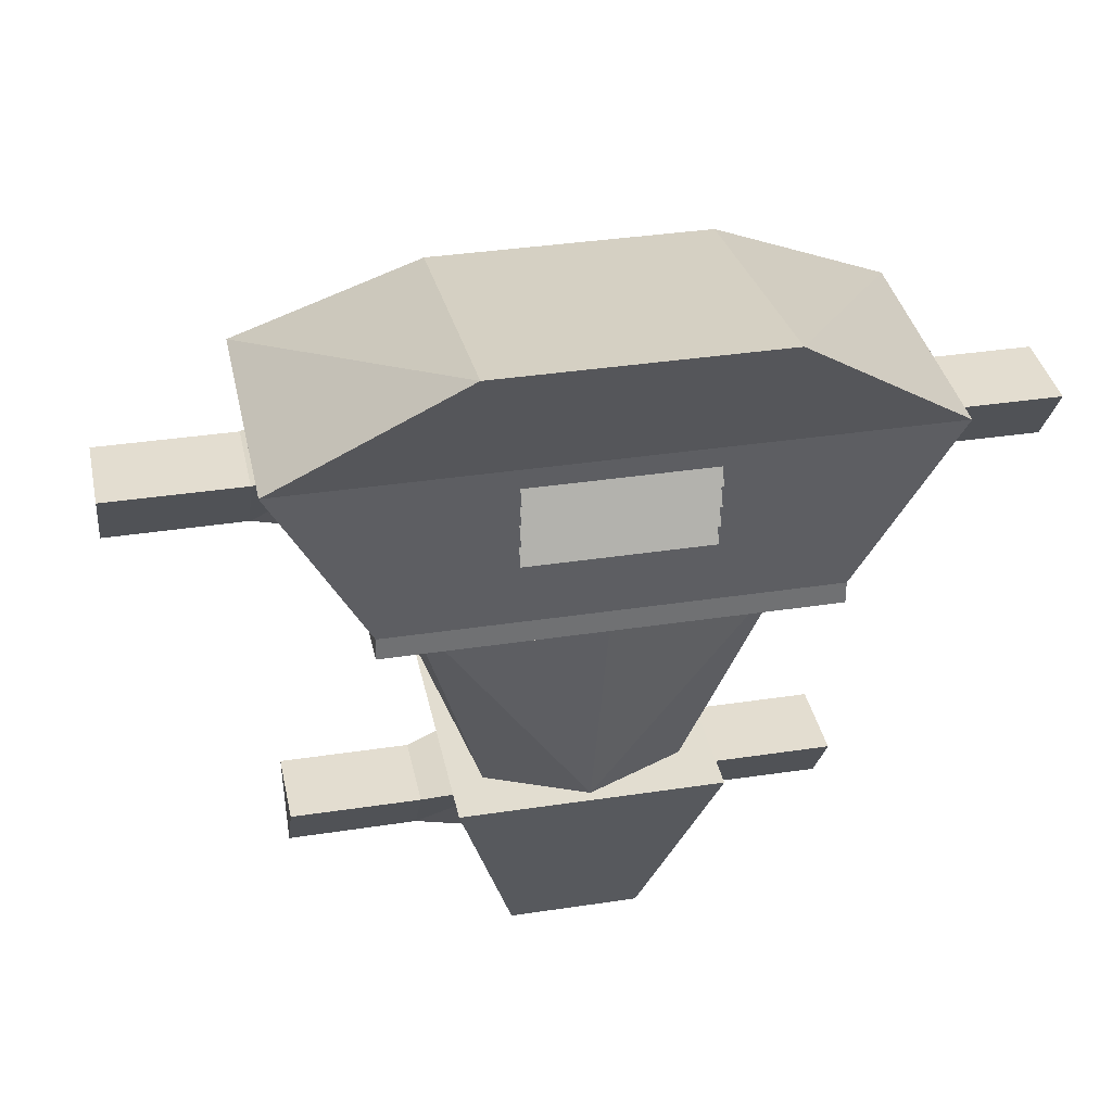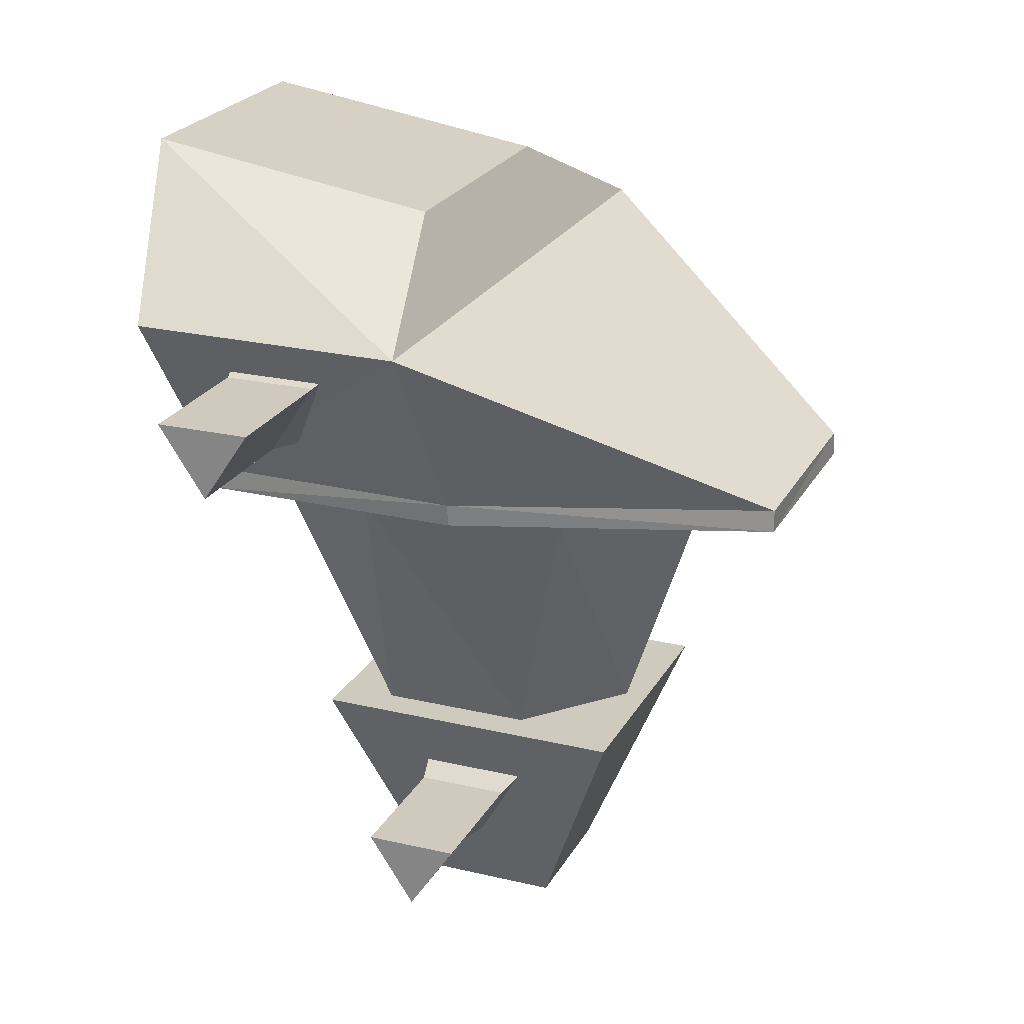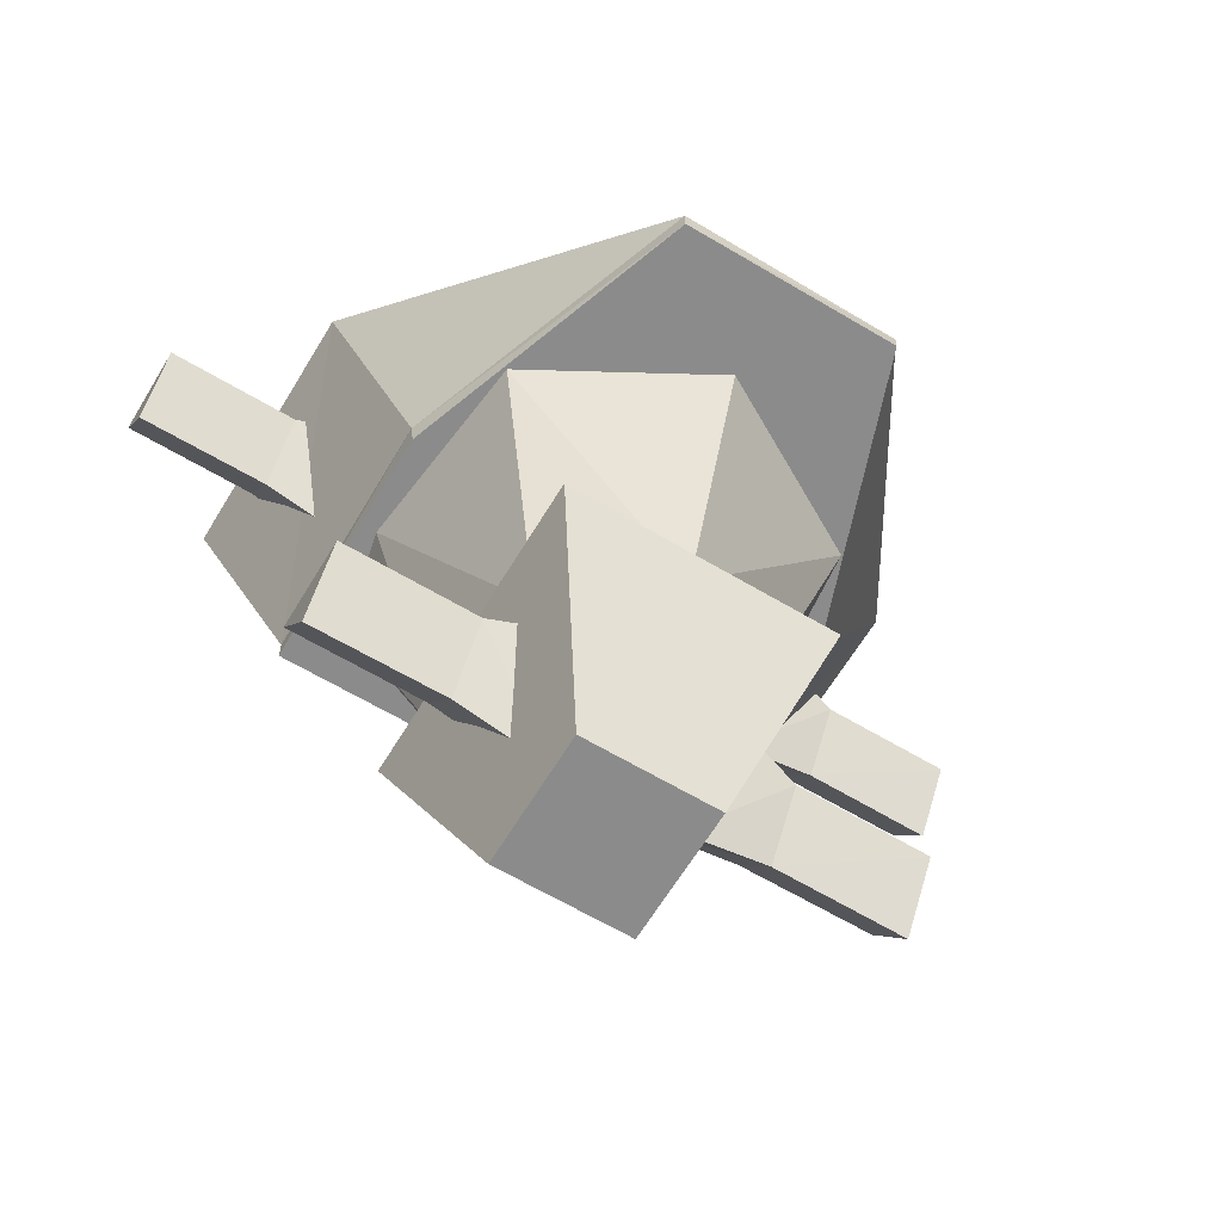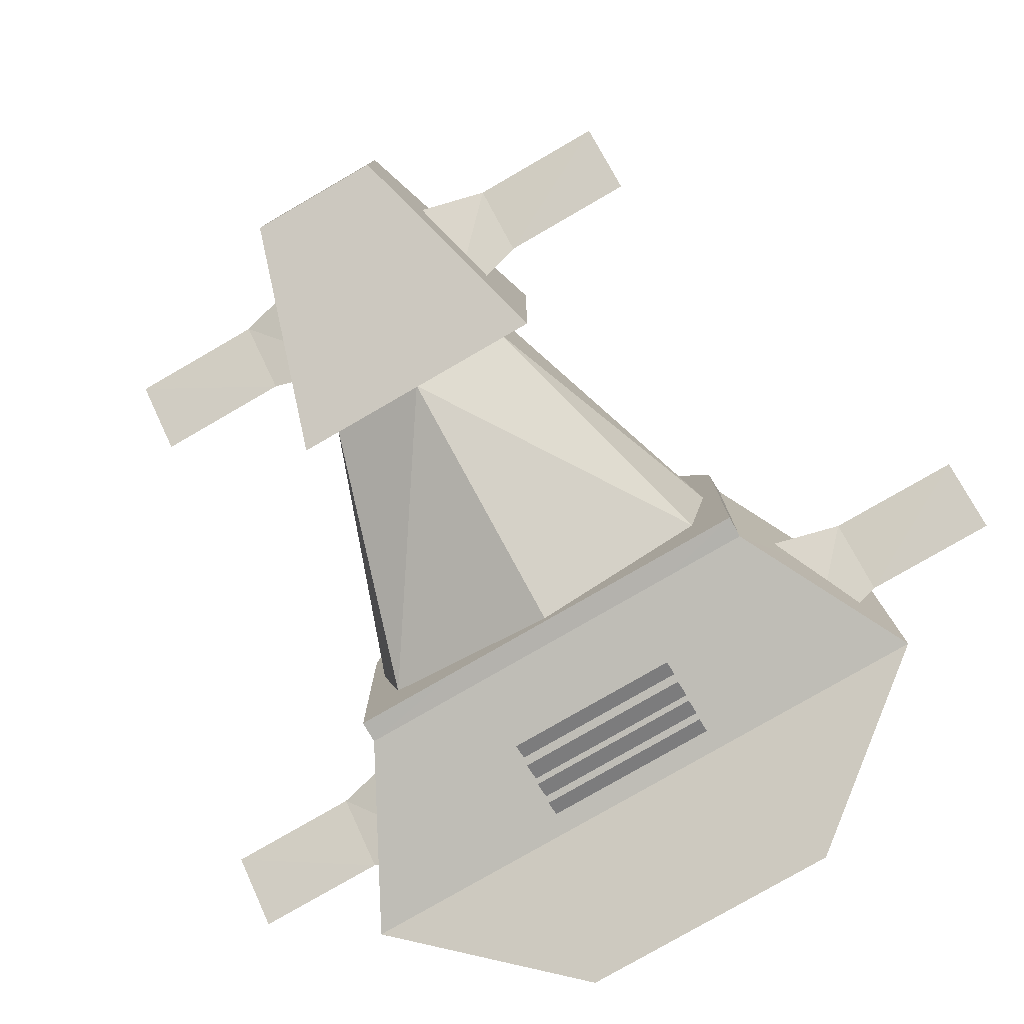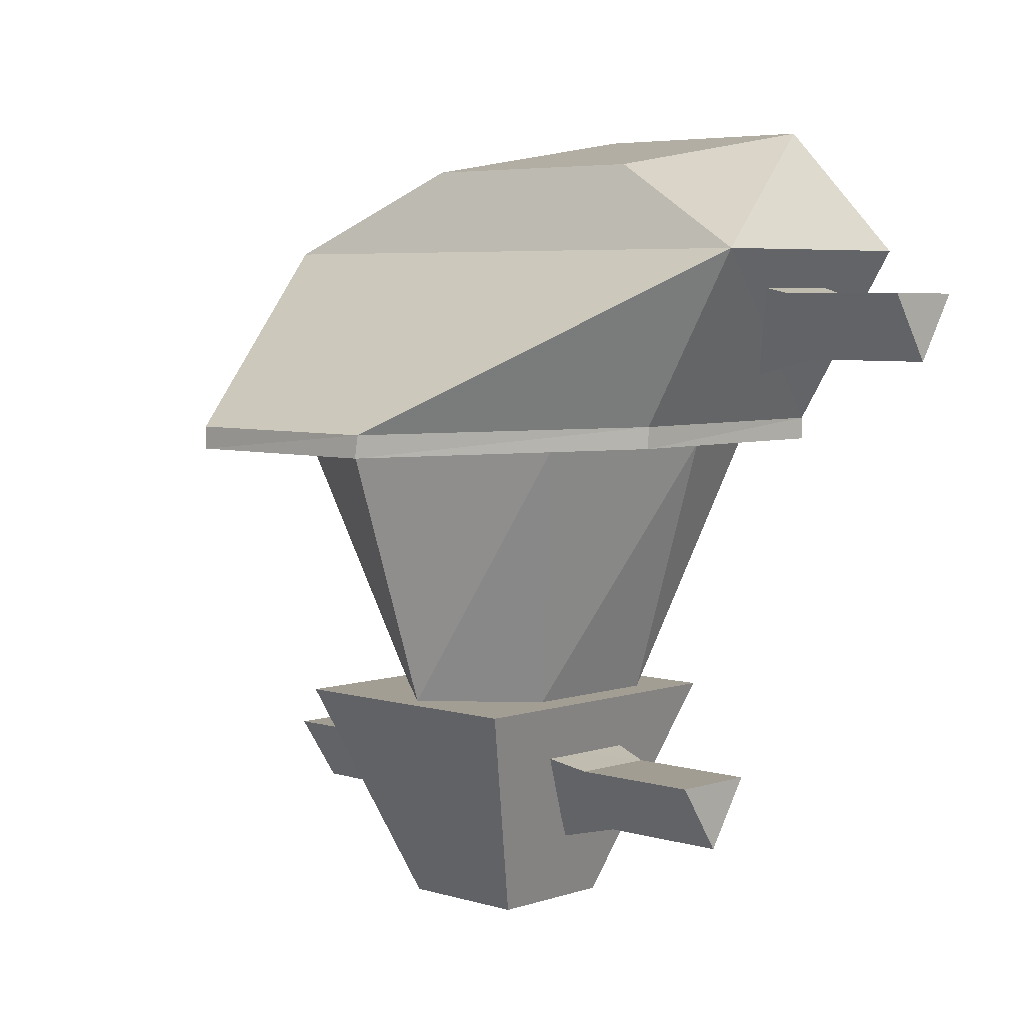
<metadata>
{"format":"obj","ext":"obj","renderer":"f3d","projection":"perspective","resolution":1024,"background":"white","views":[{"elev":35.2,"azim":168.5,"up":"+Y"},{"elev":23.2,"azim":-67.9,"up":"+Y"},{"elev":-63.9,"azim":-31.0,"up":"+Y"},{"elev":-79.4,"azim":30.0,"up":"+Z"},{"elev":5.1,"azim":43.6,"up":"+Y"}]}
</metadata>
<code>
o Default
v 1.75 -0.5002 1.5
v 1.75 -0.5001 -5e-05
v 0.75 0.2499 -0.3751
v 0.75 -0.0002293 1.25
v -1.75 -0.5001 1.5
v -0.75 0.2499 -0.3751
v -1.75 -0.5001 -5e-05
v -0.75 -0.0002293 1.25
v -0.75 -0.0002293 1.25
v 0.75 0.2499 -0.3751
v -0.75 0.2499 -0.3751
v 0.75 -0.0002293 1.25
v -1.75 -0.5001 1.5
v -0.75 -0.0002293 1.25
v -1.75 -0.5001 1.5
v -0.75 -0.5002 1.5
v 0.75 -0.5002 1.5
v 1.75 -0.5002 1.5
v 0.75 -0.0002293 1.25
v 1.75 -0.5002 1.5
v -0.75 -0.5002 1.5
v 0.75 -0.0002293 1.25
v -0.75 -0.0002293 1.25
v 0.75 -0.5002 1.5
v 0.625 -1.5 3.25
v 1.75 -0.5002 1.5
v 0.625 -0.5002 1.5
v 0.625 -1.5 3.25
v -0.625 -0.5002 1.5
v -1.75 -0.5001 1.5
v -0.6292 -1.5 3.258
v -0.6292 -1.5 3.258
v -0.6292 -1.5 3.258
v 0.625 -0.5002 1.5
v -0.625 -0.5002 1.5
v 0.625 -1.5 3.25
v 0.75 -1.5 0.1333
v -0.75 -0.5001 -5e-05
v 0.75 -0.5001 -5e-05
v -0.75 -1.5 0.1333
v -0.75 -0.5001 -5e-05
v -1.75 -0.5001 -5e-05
v -0.75 0.2499 -0.3751
v -1.75 -0.5001 -5e-05
v 1.217 -1.5 0.1333
v 0.75 -1.5 0.1333
v 1.75 -0.5001 -5e-05
v 0.75 -0.5001 -5e-05
v 0.75 -0.5001 -5e-05
v -0.75 0.2499 -0.3751
v 0.75 0.2499 -0.3751
v -0.75 -0.5001 -5e-05
v 1.75 -0.5001 -5e-05
v 0.75 0.2499 -0.3751
v 1.75 -0.5001 -5e-05
v 0.75 -0.5001 -5e-05
v -0.75 -1.5 0.1333
v -1.75 -0.5001 -5e-05
v -0.75 -0.5001 -5e-05
v -1.217 -1.5 0.1333
v -1.217 -1.5 0.1333
v -1.75 -0.5001 1.5
v -1.75 -0.5001 -5e-05
v -1.232 -1.5 1.572
v -1.232 -1.5 1.572
v -0.6292 -1.5 3.258
v -1.75 -0.5001 1.5
v -0.6292 -1.5 3.258
v 1.75 -0.5001 -5e-05
v 1.75 -0.5002 1.5
v 1.217 -1.5 0.1333
v 1.224 -1.5 1.572
v 1.75 -0.5002 1.5
v 0.625 -1.5 3.25
v 1.224 -1.5 1.572
v 0.625 -1.5 3.25
v -1.217 -1.625 1.571
v -0.6292 -1.625 3.258
v -1.232 -1.5 1.572
v -0.6292 -1.5 3.258
v -0.6292 -1.625 3.258
v 0.625 -1.5 3.25
v -0.6292 -1.5 3.258
v 0.6115 -1.625 3.258
v -1.217 -1.625 0.1333
v -1.232 -1.5 1.572
v -1.217 -1.5 0.1333
v -1.217 -1.625 1.571
v 1.221 -1.625 0.1333
v 0.75 -1.5 0.1333
v 1.217 -1.5 0.1333
v 0.6115 -1.625 0.1333
v 0.6115 -1.625 0.1333
v -0.75 -1.5 0.1333
v 0.75 -1.5 0.1333
v -0.6073 -1.625 0.1333
v -0.6073 -1.625 0.1333
v -1.217 -1.5 0.1333
v -0.75 -1.5 0.1333
v -1.217 -1.625 0.1333
v 1.221 -1.625 1.571
v 1.217 -1.5 0.1333
v 1.224 -1.5 1.572
v 1.221 -1.625 0.1333
v 0.6115 -1.625 3.258
v 1.224 -1.5 1.572
v 0.625 -1.5 3.25
v 1.221 -1.625 1.571
v -1.217 -1.625 1.571
v -0.6292 -1.625 3.258
v -1.217 -1.625 1.571
v -0.6073 -1.625 1.571
v -1.217 -1.625 0.1333
v -0.6073 -1.625 1.571
v -1.217 -1.625 1.571
v -0.6073 -1.625 0.1333
v -0.6073 -1.625 1.571
v 0.6115 -1.625 3.258
v -0.6292 -1.625 3.258
v 0.6115 -1.625 1.571
v 1.221 -1.625 1.571
v 0.6115 -1.625 3.258
v 1.221 -1.625 1.571
v 0.6115 -1.625 1.571
v 0.6115 -1.625 0.1333
v 1.221 -1.625 1.571
v 0.6115 -1.625 1.571
v 1.221 -1.625 0.1333
v -0.6073 -1.625 0.1333
v 0.6115 -1.625 1.571
v -0.6073 -1.625 1.571
v 0.6115 -1.625 0.1333
v 0.5646 -3.125 0.8967
v 0.002083 -3.125 0.6467
v 1.002 -1.625 0.4592
v 0.002083 -1.625 0.2092
v -0.5604 -3.125 1.74
v 0.002083 -3.125 2.209
v -0.9979 -1.625 2.147
v 0.002083 -1.625 2.709
v 0.5646 -3.125 0.8967
v 1.002 -1.625 0.4592
v 1.127 -1.625 1.022
v 0.5646 -3.125 0.8967
v 0.5646 -3.125 1.74
v 1.127 -1.625 1.022
v 1.002 -1.625 2.147
v 0.5646 -3.125 0.8967
v -0.5604 -3.125 0.8967
v -0.5604 -3.125 0.8967
v -0.9979 -1.625 0.4592
v -1.123 -1.625 1.022
v 0.002083 -3.125 2.209
v 1.002 -1.625 2.147
v 0.002083 -1.625 2.709
v 0.5646 -3.125 1.74
v -0.5604 -3.125 0.8967
v -0.5604 -3.125 1.74
v -1.123 -1.625 1.022
v -0.9979 -1.625 2.147
v 0.002083 -3.125 0.6467
v -0.9979 -1.625 0.4592
v 0.002083 -1.625 0.2092
v -0.5604 -3.125 0.8967
v -0.7479 -3.125 2.334
v 0.7521 -3.125 0.5841
v -0.7479 -3.125 0.5842
v 0.7521 -3.125 2.334
v 0.3771 -4.375 1.834
v 0.7521 -3.125 2.334
v 0.3771 -3.125 2.334
v 0.3771 -4.375 1.834
v -0.3729 -4.375 1.834
v -0.7479 -3.125 2.334
v -0.7479 -3.125 1.834
v -0.3729 -4.375 1.834
v -0.3729 -4.375 1.084
v -0.7479 -3.125 0.5842
v -0.3729 -3.125 0.5841
v -0.3729 -4.375 1.084
v 0.3771 -4.375 1.084
v 0.7521 -3.125 0.5841
v 0.7521 -3.125 1.084
v 0.3771 -4.375 1.084
v 0.3771 -4.375 1.834
v 0.7521 -3.125 1.084
v 0.7521 -3.125 1.834
v 0.3771 -4.375 1.084
v 0.3771 -4.375 1.834
v 0.3771 -4.375 1.834
v 0.7521 -3.125 2.334
v 0.7521 -3.125 1.834
v 0.3771 -4.375 1.084
v 0.3771 -4.375 1.084
v 0.7521 -3.125 0.5841
v 0.3771 -3.125 0.5841
v 0.3771 -4.375 1.084
v -0.3729 -3.125 0.5841
v 0.3771 -3.125 0.5841
v -0.3729 -4.375 1.084
v -0.3729 -4.375 1.084
v -0.3729 -4.375 1.084
v -0.7479 -3.125 0.5842
v -0.7479 -3.125 1.084
v -0.3729 -4.375 1.084
v -0.7479 -3.125 1.834
v -0.7479 -3.125 1.084
v -0.3729 -4.375 1.834
v -0.3729 -4.375 1.834
v -0.3729 -4.375 1.834
v -0.7479 -3.125 2.334
v -0.3729 -3.125 2.334
v -0.3729 -4.375 1.834
v 0.3771 -3.125 2.334
v -0.3729 -3.125 2.334
v 0.3771 -4.375 1.834
v -0.3729 -4.375 1.084
v 0.3771 -4.375 1.834
v -0.3729 -4.375 1.834
v 0.3771 -4.375 1.084
v 0.5 -0.7126 -0.02505
v -0.5 -0.6001 0.02495
v 0.5 -0.6001 0.02495
v -0.5 -0.7126 -0.02505
v 0.5 -0.8376 -0.01255
v -0.5 -0.7251 0.03745
v 0.5 -0.7251 0.03745
v -0.5 -0.8376 -0.01255
v 0.5 -0.9626 -5e-05
v -0.5 -0.8501 0.04995
v 0.5 -0.8501 0.04995
v -0.5 -0.9626 -5e-05
v 0.5 -1.088 0.02495
v -0.5 -0.9751 0.07495
v 0.5 -0.9751 0.07495
v -0.5 -1.088 0.02495
v 1.75 -0.747 0.9968
v 2.5 -0.7501 0.4937
v 1.75 -0.7501 0.4937
v 2.5 -0.747 0.9968
v 1.25 -0.6251 0.3687
v 1.75 -1.125 0.7468
v 1.25 -1.25 0.7468
v 1.75 -0.7501 0.4937
v 1.25 -1.25 0.7468
v 1.75 -0.747 0.9968
v 1.25 -0.6251 1.125
v 1.75 -1.125 0.7468
v 1.75 -1.125 0.7468
v 2.5 -0.747 0.9968
v 1.75 -0.747 0.9968
v 2.5 -1.125 0.7437
v 1.75 -0.7501 0.4937
v 2.5 -1.125 0.7437
v 1.75 -1.125 0.7468
v 2.5 -0.7501 0.4937
v 2.5 -1.125 0.7437
v 2.5 -0.7501 0.4937
v 2.5 -0.747 0.9968
v 2.5 -1.125 0.7437
v 1.25 -0.6251 1.125
v 1.75 -0.7501 0.4937
v 1.25 -0.6251 0.3687
v 1.75 -0.747 0.9968
v -1.179 -0.6251 0.3687
v -1.679 -0.7501 0.4937
v -1.179 -0.6251 1.125
v -1.679 -0.747 0.9968
v -1.679 -1.125 0.7468
v -2.429 -1.125 0.7437
v -1.679 -0.7501 0.4937
v -2.429 -0.7501 0.4937
v -1.679 -0.747 0.9968
v -2.429 -0.747 0.9968
v -1.679 -1.125 0.7468
v -2.429 -1.125 0.7437
v -1.179 -0.6251 1.125
v -1.679 -0.747 0.9968
v -1.179 -1.25 0.7468
v -1.679 -1.125 0.7468
v -1.179 -1.25 0.7468
v -1.679 -1.125 0.7468
v -1.179 -0.6251 0.3687
v -1.679 -0.7501 0.4937
v -2.429 -0.747 0.9968
v -2.429 -0.7501 0.4937
v -2.429 -1.125 0.7437
v -2.429 -1.125 0.7437
v -1.679 -0.7501 0.4937
v -2.429 -0.7501 0.4937
v -1.679 -0.747 0.9968
v -2.429 -0.747 0.9968
v -0.3036 -3.375 1.087
v -0.8036 -3.5 1.212
v -0.3036 -3.375 1.844
v -0.8036 -3.497 1.716
v -0.8036 -3.875 1.466
v -1.554 -3.875 1.462
v -0.8036 -3.5 1.212
v -1.554 -3.5 1.212
v -0.8036 -3.497 1.716
v -1.554 -3.497 1.716
v -0.8036 -3.875 1.466
v -1.554 -3.875 1.462
v -0.3036 -3.375 1.844
v -0.8036 -3.497 1.716
v -0.3036 -4 1.466
v -0.8036 -3.875 1.466
v -0.3036 -4 1.466
v -0.8036 -3.875 1.466
v -0.3036 -3.375 1.087
v -0.8036 -3.5 1.212
v -1.554 -3.497 1.716
v -1.554 -3.5 1.212
v -1.554 -3.875 1.462
v -1.554 -3.875 1.462
v -0.8036 -3.5 1.212
v -1.554 -3.5 1.212
v -0.8036 -3.497 1.716
v -1.554 -3.497 1.716
v 0.375 -3.375 1.844
v 0.875 -3.5 1.212
v 0.375 -3.375 1.087
v 0.875 -3.497 1.716
v 0.875 -3.5 1.212
v 1.625 -3.875 1.462
v 0.875 -3.875 1.466
v 1.625 -3.5 1.212
v 0.875 -3.875 1.466
v 1.625 -3.497 1.716
v 0.875 -3.497 1.716
v 1.625 -3.875 1.462
v 0.375 -4 1.466
v 0.875 -3.497 1.716
v 0.375 -3.375 1.844
v 0.875 -3.875 1.466
v 0.375 -3.375 1.087
v 0.875 -3.875 1.466
v 0.375 -4 1.466
v 0.875 -3.5 1.212
v 1.625 -3.875 1.462
v 1.625 -3.5 1.212
v 1.625 -3.497 1.716
v 1.625 -3.875 1.462
v 0.875 -3.497 1.716
v 1.625 -3.5 1.212
v 0.875 -3.5 1.212
v 1.625 -3.497 1.716
g Scene
f 2 3 1
f 3 4 1
f 5 6 7
f 5 8 6
f 9 10 11
f 9 12 10
f 13 14 15
f 13 16 14
f 17 18 19
f 18 20 19
f 21 22 23
f 21 24 22
f 25 26 27
f 25 28 26
f 29 30 31
f 30 32 31
f 33 34 35
f 33 36 34
f 37 38 39
f 37 40 38
f 41 42 43
f 42 44 43
f 45 46 47
f 46 48 47
f 49 50 51
f 49 52 50
f 53 54 55
f 53 56 54
f 57 58 59
f 57 60 58
f 61 62 63
f 61 64 62
f 65 66 67
f 66 68 67
f 69 70 71
f 70 72 71
f 73 74 75
f 73 76 74
f 77 78 79
f 78 80 79
f 81 82 83
f 81 84 82
f 85 86 87
f 85 88 86
f 89 90 91
f 89 92 90
f 93 94 95
f 93 96 94
f 97 98 99
f 97 100 98
f 101 102 103
f 101 104 102
f 105 106 107
f 105 108 106
f 109 110 111
f 109 112 110
f 113 114 115
f 113 116 114
f 117 118 119
f 117 120 118
f 121 122 123
f 122 124 123
f 125 126 127
f 125 128 126
f 129 130 131
f 129 132 130
f 133 134 135
f 134 136 135
f 137 138 139
f 138 140 139
f 141 142 143
f 141 144 142
f 145 146 147
f 145 148 146
f 149 150 151
f 150 152 151
f 153 154 155
f 153 156 154
f 157 158 159
f 158 160 159
f 161 162 163
f 161 164 162
f 165 166 167
f 165 168 166
f 169 170 171
f 169 172 170
f 173 174 175
f 173 176 174
f 177 178 179
f 177 180 178
f 181 182 183
f 181 184 182
f 185 186 187
f 185 188 186
f 189 190 191
f 190 192 191
f 193 194 195
f 194 196 195
f 197 198 199
f 197 200 198
f 201 202 203
f 202 204 203
f 205 206 207
f 205 208 206
f 209 210 211
f 210 212 211
f 213 214 215
f 213 216 214
f 217 218 219
f 217 220 218
f 221 222 223
f 221 224 222
f 225 226 227
f 225 228 226
f 229 230 231
f 229 232 230
f 233 234 235
f 233 236 234
f 237 238 239
f 237 240 238
f 241 242 243
f 241 244 242
f 245 246 247
f 245 248 246
f 249 250 251
f 249 252 250
f 253 254 255
f 253 256 254
f 257 258 259
f 257 260 258
f 261 262 263
f 261 264 262
f 265 266 267
f 266 268 267
f 269 270 271
f 270 272 271
f 273 274 275
f 274 276 275
f 277 278 279
f 278 280 279
f 281 282 283
f 282 284 283
f 285 286 287
f 286 288 287
f 289 290 291
f 290 292 291
f 293 294 295
f 294 296 295
f 297 298 299
f 298 300 299
f 301 302 303
f 302 304 303
f 305 306 307
f 306 308 307
f 309 310 311
f 310 312 311
f 313 314 315
f 314 316 315
f 317 318 319
f 318 320 319
f 321 322 323
f 321 324 322
f 325 326 327
f 325 328 326
f 329 330 331
f 329 332 330
f 333 334 335
f 333 336 334
f 337 338 339
f 337 340 338
f 341 342 343
f 341 344 342
f 345 346 347
f 345 348 346

</code>
